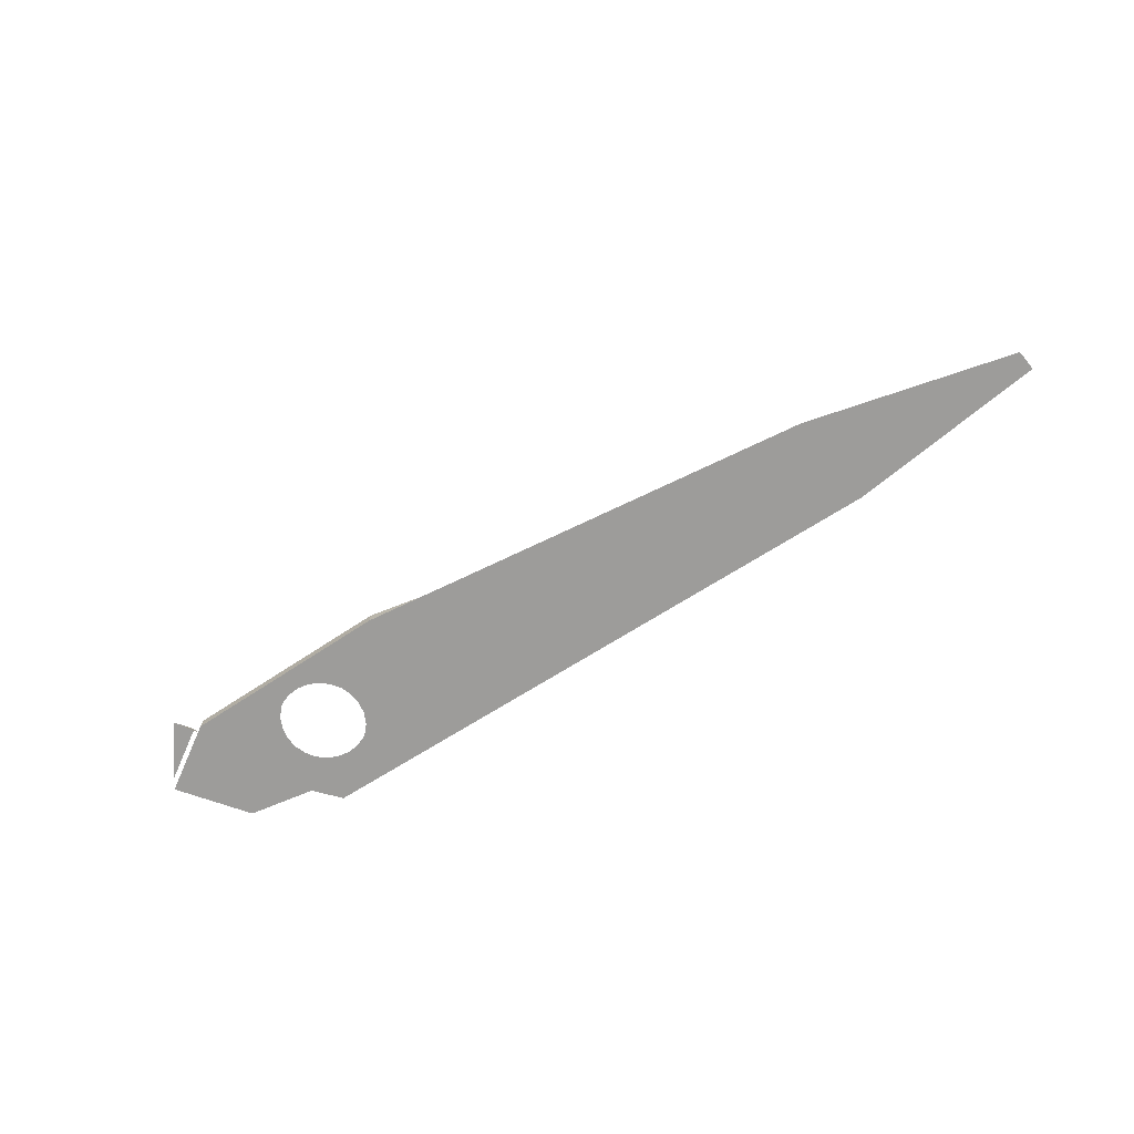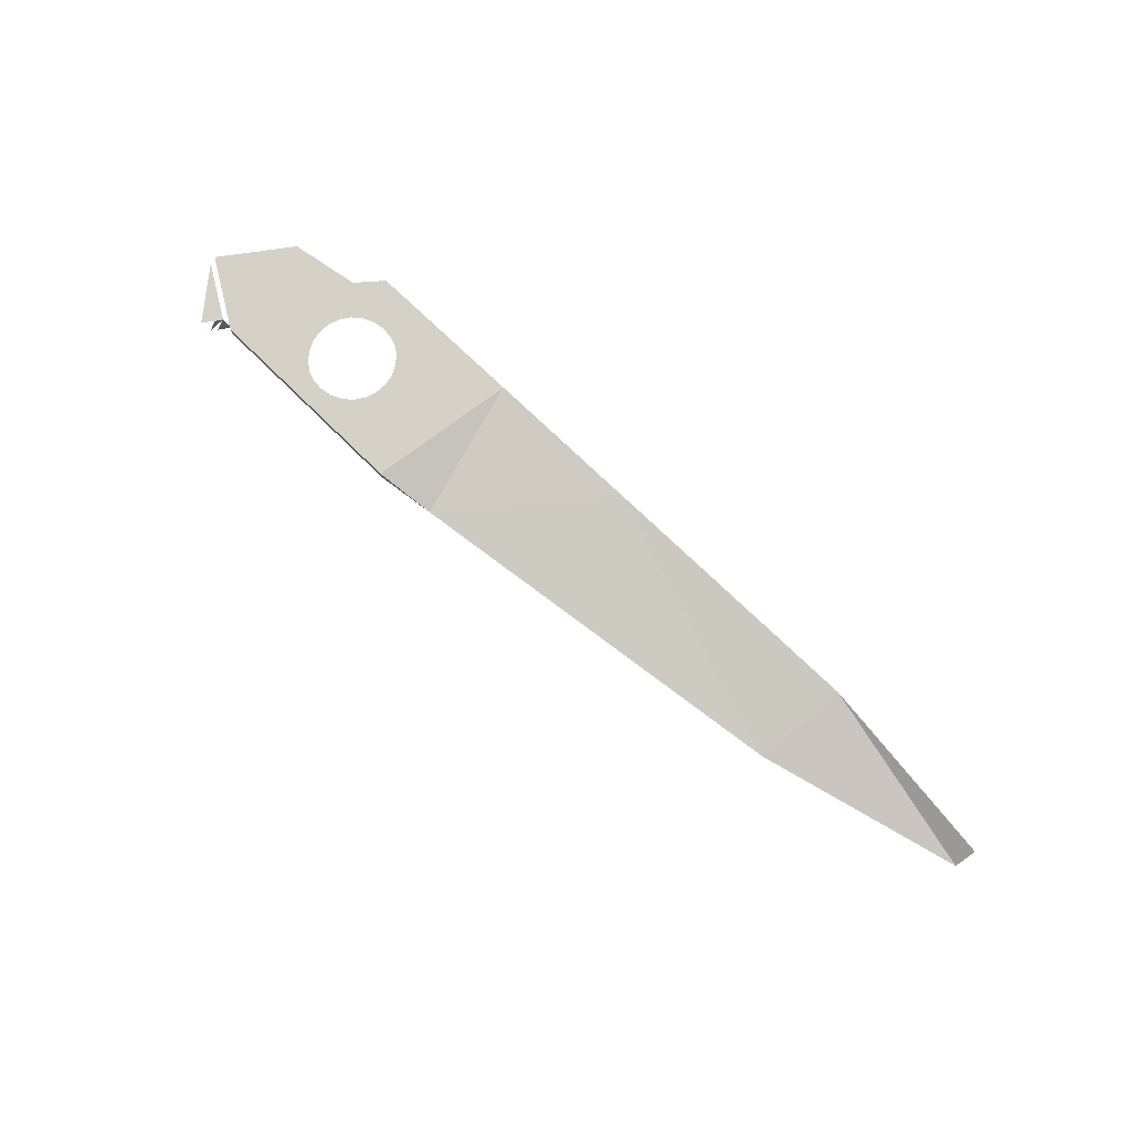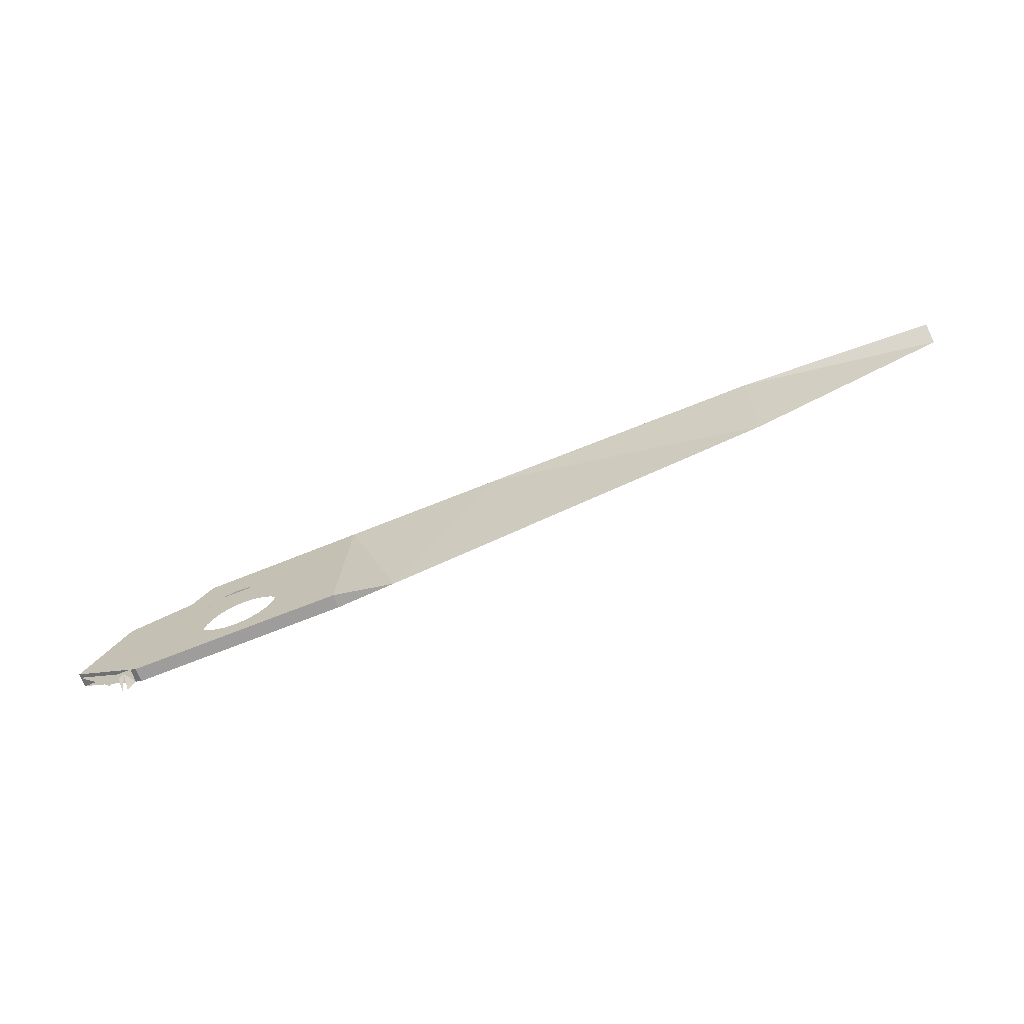
<metadata>
{"format":"obj","ext":"obj","renderer":"f3d","projection":"perspective","resolution":1024,"background":"white","views":[{"elev":-71.2,"azim":-140.2,"up":"+Y"},{"elev":78.7,"azim":-129.9,"up":"+Y"},{"elev":-67.9,"azim":-158.5,"up":"+Z"}]}
</metadata>
<code>
v -0.1732 0.01251 0.1549
v -0.06526 0.01621 0.06936
v -0.1616 0.01361 -0.03243
v -0.0547 0.0165 0.0795
v 0.0278 0.01888 0.1295
v -0.07284 0.01603 0.05683
v -0.07692 0.01595 0.04277
v -0.07722 0.016 0.02813
v -0.04187 0.01687 0.08655
v -0.02766 0.0173 0.09005
v -0.01303 0.01776 0.08975
v 0.001025 0.01821 0.08567
v 0.01354 0.01864 0.07809
v 0.02368 0.01899 0.06752
v 0.03073 0.01926 0.05469
v 0.05222 0.01977 0.09559
v 0.03422 0.01943 0.04047
v -0.04403 0.01722 -0.01706
v 0.1012 0.02192 -0.06074
v -0.05654 0.0168 -0.009481
v -0.06668 0.01644 0.001084
v -0.07373 0.01617 0.01391
v -0.02997 0.01767 -0.02114
v -0.01534 0.01813 -0.02144
v -0.001126 0.01856 -0.01795
v 0.0117 0.01893 -0.01089
v 0.02226 0.01922 -0.000753
v 0.02984 0.0194 0.01177
v 0.03392 0.01948 0.02584
v 0.1342 0.02243 0.07137
v 0.1094 0.02216 -0.05668
v 0.1887 0.02447 -0.01744
v 0.1887 0.02447 -0.01744
v 0.1342 0.02243 0.07137
v 0.1094 0.02216 -0.05668
v 0.1012 0.02192 -0.06074
v 0.05222 0.01977 0.09559
v 0.03422 0.01943 0.04047
v 0.03392 0.01948 0.02584
v 0.02984 0.0194 0.01177
v 0.02226 0.01922 -0.000753
v 0.0117 0.01893 -0.01089
v -0.001126 0.01856 -0.01795
v -0.01534 0.01813 -0.02144
v -0.02997 0.01767 -0.02114
v -0.04403 0.01722 -0.01706
v -0.07722 0.016 0.02813
v -0.1616 0.01361 -0.03243
v -0.07373 0.01617 0.01391
v -0.06668 0.01644 0.001084
v -0.05654 0.0168 -0.009481
v 0.03073 0.01926 0.05469
v 0.0278 0.01888 0.1295
v 0.02368 0.01899 0.06752
v 0.01354 0.01864 0.07809
v 0.001025 0.01821 0.08567
v -0.01303 0.01776 0.08975
v -0.02766 0.0173 0.09005
v -0.04187 0.01687 0.08655
v -0.0547 0.0165 0.0795
v -0.07692 0.01595 0.04277
v -0.07284 0.01603 0.05683
v -0.06526 0.01621 0.06936
v -0.1732 0.01251 0.1549
v -0.1616 0.01361 -0.03243
v 0.1018 0.004122 -0.06081
v -0.161 -0.004183 -0.0325
v 0.1012 0.02192 -0.06074
v 0.1012 0.02192 -0.06074
v -0.1616 0.01361 -0.03243
v 0.1018 0.004122 -0.06081
v -0.161 -0.004183 -0.0325
v -0.1616 0.01361 -0.03243
v -0.2337 -0.006519 -0.01482
v -0.1732 0.01251 0.1549
v -0.1732 0.01251 0.1549
v -0.2337 -0.006519 -0.01482
v -0.1616 0.01361 -0.03243
v 0.0278 0.01888 0.1295
v -0.3737 -0.01165 0.1802
v 0.02835 0.001083 0.1294
v -0.3742 0.006143 0.1803
v -0.1732 0.01251 0.1549
v -0.1732 0.01251 0.1549
v 0.0278 0.01888 0.1295
v -0.3742 0.006143 0.1803
v -0.3737 -0.01165 0.1802
v 0.02835 0.001083 0.1294
v 0.05278 0.001978 0.09552
v 0.0278 0.01888 0.1295
v 0.02835 0.001083 0.1294
v 0.05222 0.01977 0.09559
v 0.05222 0.01977 0.09559
v 0.05278 0.001978 0.09552
v 0.0278 0.01888 0.1295
v 0.02835 0.001083 0.1294
v 0.1342 0.02243 0.07137
v 0.05278 0.001978 0.09552
v 0.1348 0.00463 0.0713
v 0.05222 0.01977 0.09559
v 0.05222 0.01977 0.09559
v 0.1342 0.02243 0.07137
v 0.05278 0.001978 0.09552
v 0.1348 0.00463 0.0713
v 0.1892 0.006678 -0.01751
v 0.1342 0.02243 0.07137
v 0.1348 0.00463 0.0713
v 0.1887 0.02447 -0.01744
v 0.1887 0.02447 -0.01744
v 0.1892 0.006678 -0.01751
v 0.1342 0.02243 0.07137
v 0.1348 0.00463 0.0713
v 0.1094 0.02216 -0.05668
v 0.1892 0.006678 -0.01751
v 0.1887 0.02447 -0.01744
v 0.1887 0.02447 -0.01744
v 0.1094 0.02216 -0.05668
v 0.1892 0.006678 -0.01751
v 0.1012 0.02192 -0.06074
v 0.11 0.004362 -0.05675
v 0.1018 0.004122 -0.06081
v 0.1094 0.02216 -0.05668
v 0.1094 0.02216 -0.05668
v 0.1012 0.02192 -0.06074
v 0.11 0.004362 -0.05675
v 0.1018 0.004122 -0.06081
v -0.161 -0.004183 -0.0325
v -0.07317 -0.001627 0.01384
v -0.07667 -0.001792 0.02806
v -0.06612 -0.001357 0.001014
v -0.05599 -0.000999 -0.009551
v -0.04347 -0.000579 -0.01713
v 0.1018 0.004122 -0.06081
v -0.02942 -0.000125 -0.02121
v -0.01478 0.000332 -0.02152
v -0.000571 0.000762 -0.01802
v 0.01225 0.001134 -0.01096
v 0.02281 0.001423 -0.000823
v 0.03039 0.00161 0.0117
v 0.03447 0.001682 0.02576
v 0.03478 0.001634 0.0404
v 0.05278 0.001978 0.09552
v 0.1348 0.00463 0.0713
v 0.11 0.004362 -0.05675
v 0.1892 0.006678 -0.01751
v -0.7275 -0.02239 0.1053
v -0.9776 -0.03066 0.2249
v -0.9776 -0.03055 0.1989
v -0.7275 -0.02286 0.2249
v -0.2337 -0.006519 -0.01482
v -0.3737 -0.01165 0.1802
v 0.02835 0.001083 0.1294
v -0.05414 -0.001292 0.07943
v -0.0647 -0.001582 0.06929
v -0.07228 -0.001769 0.05676
v -0.07636 -0.00184 0.0427
v -0.04132 -0.00092 0.08648
v -0.02711 -0.000491 0.08998
v -0.01247 -3.4e-05 0.08968
v 0.00158 0.000421 0.0856
v 0.0141 0.000841 0.07802
v 0.02423 0.001198 0.06745
v 0.03128 0.001469 0.05462
v 0.03478 0.001634 0.0404
v 0.03128 0.001469 0.05462
v 0.05278 0.001978 0.09552
v 0.02835 0.001083 0.1294
v 0.02423 0.001198 0.06745
v 0.0141 0.000841 0.07802
v 0.00158 0.000421 0.0856
v -0.01247 -3.4e-05 0.08968
v -0.02711 -0.000491 0.08998
v -0.04132 -0.00092 0.08648
v -0.05414 -0.001292 0.07943
v -0.07667 -0.001792 0.02806
v -0.161 -0.004183 -0.0325
v -0.07636 -0.00184 0.0427
v -0.07228 -0.001769 0.05676
v -0.0647 -0.001582 0.06929
v -0.2337 -0.006519 -0.01482
v -0.3737 -0.01165 0.1802
v -0.7275 -0.02286 0.2249
v -0.7275 -0.02239 0.1053
v -0.9776 -0.03066 0.2249
v -0.9776 -0.03055 0.1989
v 0.1892 0.006678 -0.01751
v 0.11 0.004362 -0.05675
v 0.1348 0.00463 0.0713
v 0.1018 0.004122 -0.06081
v 0.03447 0.001682 0.02576
v 0.03039 0.00161 0.0117
v 0.02281 0.001423 -0.000823
v 0.01225 0.001134 -0.01096
v -0.000571 0.000762 -0.01802
v -0.01478 0.000332 -0.02152
v -0.02942 -0.000125 -0.02121
v -0.04347 -0.000579 -0.01713
v -0.05599 -0.000999 -0.009551
v -0.06612 -0.001357 0.001014
v -0.07317 -0.001627 0.01384
v -0.1616 0.01361 -0.03243
v -0.161 -0.004183 -0.0325
v -0.2337 -0.006519 -0.01482
v -0.2337 -0.006519 -0.01482
v -0.161 -0.004183 -0.0325
v -0.1616 0.01361 -0.03243
v -0.1732 0.01251 0.1549
v -0.2337 -0.006519 -0.01482
v -0.3742 0.006143 0.1803
v -0.3742 0.006143 0.1803
v -0.2337 -0.006519 -0.01482
v -0.1732 0.01251 0.1549
v -0.7275 -0.02286 0.2249
v -0.728 -0.005064 0.225
v -0.728 -0.005064 0.225
v -0.7275 -0.02286 0.2249
v -0.728 -0.005064 0.225
v -0.9776 -0.03066 0.2249
v -0.7275 -0.02286 0.2249
v -0.9781 -0.01286 0.225
v -0.9781 -0.01286 0.225
v -0.728 -0.005064 0.225
v -0.9776 -0.03066 0.2249
v -0.7275 -0.02286 0.2249
v -0.9776 -0.03055 0.1989
v -0.9776 -0.03066 0.2249
v -0.9781 -0.01286 0.225
v -0.9781 -0.01286 0.225
v -0.9776 -0.03066 0.2249
v -0.9776 -0.03055 0.1989
v -0.7275 -0.02239 0.1053
v -0.9776 -0.03055 0.1989
v -0.728 -0.005064 0.225
v -0.728 -0.005064 0.225
v -0.9776 -0.03055 0.1989
v -0.7275 -0.02239 0.1053
v -0.2337 -0.006519 -0.01482
v -0.7275 -0.02239 0.1053
v -0.3742 0.006143 0.1803
v -0.3742 0.006143 0.1803
v -0.7275 -0.02239 0.1053
v -0.2337 -0.006519 -0.01482
v -0.3742 0.006143 0.1803
v -0.7275 -0.02239 0.1053
v -0.728 -0.005064 0.225
v -0.728 -0.005064 0.225
v -0.7275 -0.02239 0.1053
v -0.3742 0.006143 0.1803
v 0.1138 0.004512 -0.06467
v 0.11 0.004362 -0.05675
v 0.1183 0.02098 -0.0597
v 0.1183 0.02098 -0.0597
v 0.11 0.004362 -0.05675
v 0.1138 0.004512 -0.06467
v 0.1859 0.02296 -0.0262
v 0.1192 0.02102 -0.06158
v 0.1183 0.02098 -0.0597
v 0.1232 0.02117 -0.06897
v 0.1277 0.02134 -0.07612
v 0.1325 0.02152 -0.08303
v 0.1859 0.02296 -0.0262
v 0.1325 0.02152 -0.08303
v 0.1277 0.02134 -0.07612
v 0.1232 0.02117 -0.06897
v 0.1192 0.02102 -0.06158
v 0.1183 0.02098 -0.0597
v -0.728 -0.005064 0.225
v -0.9776 -0.03055 0.1989
v -0.9781 -0.01286 0.225
v -0.9781 -0.01286 0.225
v -0.9776 -0.03055 0.1989
v -0.728 -0.005064 0.225
v 0.118 0.004674 -0.07237
v 0.1138 0.004512 -0.06467
v 0.1183 0.02098 -0.0597
v 0.1183 0.02098 -0.0597
v 0.1138 0.004512 -0.06467
v 0.118 0.004674 -0.07237
v 0.1227 0.004848 -0.07983
v 0.1192 0.02102 -0.06158
v 0.1232 0.02117 -0.06897
v 0.1232 0.02117 -0.06897
v 0.1192 0.02102 -0.06158
v 0.1227 0.004848 -0.07983
v 0.1227 0.004848 -0.07983
v 0.1183 0.02098 -0.0597
v 0.1192 0.02102 -0.06158
v 0.1192 0.02102 -0.06158
v 0.1183 0.02098 -0.0597
v 0.1227 0.004848 -0.07983
f 1 2 3
f 2 1 4
f 4 1 5
f 3 2 6
f 3 6 7
f 3 7 8
f 4 5 9
f 9 5 10
f 10 5 11
f 11 5 12
f 12 5 13
f 13 5 14
f 14 5 15
f 15 5 16
f 15 16 17
f 3 18 19
f 18 3 20
f 20 3 21
f 21 3 22
f 22 3 8
f 19 18 23
f 19 23 24
f 19 24 25
f 19 25 26
f 19 26 27
f 19 27 28
f 19 28 29
f 19 29 17
f 19 17 16
f 19 16 30
f 19 30 31
f 31 30 32
f 33 34 35
f 35 34 36
f 34 37 36
f 37 38 36
f 38 39 36
f 39 40 36
f 40 41 36
f 41 42 36
f 42 43 36
f 43 44 36
f 44 45 36
f 45 46 36
f 47 48 49
f 49 48 50
f 50 48 51
f 51 48 46
f 36 46 48
f 38 37 52
f 37 53 52
f 52 53 54
f 54 53 55
f 55 53 56
f 56 53 57
f 57 53 58
f 58 53 59
f 59 53 60
f 47 61 48
f 61 62 48
f 62 63 48
f 53 64 60
f 60 64 63
f 48 63 64
f 65 66 67
f 66 65 68
f 69 70 71
f 72 71 70
f 73 74 75
f 76 77 78
f 79 80 81
f 80 79 82
f 82 79 83
f 84 85 86
f 86 85 87
f 88 87 85
f 89 90 91
f 90 89 92
f 93 94 95
f 96 95 94
f 97 98 99
f 98 97 100
f 101 102 103
f 104 103 102
f 105 106 107
f 106 105 108
f 109 110 111
f 112 111 110
f 114 113 115
f 116 117 118
f 119 120 121
f 120 119 122
f 123 124 125
f 126 125 124
f 127 128 129
f 128 127 130
f 130 127 131
f 131 127 132
f 132 127 133
f 132 133 134
f 134 133 135
f 135 133 136
f 136 133 137
f 137 133 138
f 138 133 139
f 139 133 140
f 140 133 141
f 141 133 142
f 142 133 143
f 143 133 144
f 143 144 145
f 146 147 148
f 147 146 149
f 149 146 150
f 149 150 151
f 151 150 152
f 152 150 153
f 153 150 154
f 154 150 127
f 154 127 155
f 155 127 156
f 156 127 129
f 152 153 157
f 152 157 158
f 152 158 159
f 152 159 160
f 152 160 161
f 152 161 162
f 152 162 163
f 152 163 142
f 142 163 141
f 164 165 166
f 166 165 167
f 165 168 167
f 168 169 167
f 169 170 167
f 170 171 167
f 171 172 167
f 172 173 167
f 173 174 167
f 175 176 177
f 177 176 178
f 178 176 179
f 176 180 179
f 179 180 174
f 174 180 167
f 167 180 181
f 181 180 182
f 180 183 182
f 182 183 184
f 185 184 183
f 186 187 188
f 187 189 188
f 188 189 166
f 166 189 164
f 164 189 190
f 190 189 191
f 191 189 192
f 192 189 193
f 193 189 194
f 194 189 195
f 195 189 196
f 196 189 197
f 189 176 197
f 197 176 198
f 198 176 199
f 199 176 200
f 175 200 176
f 201 202 203
f 204 205 206
f 207 208 209
f 210 211 212
f 82 213 80
f 213 82 214
f 215 86 216
f 87 216 86
f 217 218 219
f 218 217 220
f 221 222 223
f 224 223 222
f 225 226 227
f 228 229 230
f 231 232 233
f 234 235 236
f 237 238 239
f 240 241 242
f 243 244 245
f 246 247 248
f 249 250 251
f 252 253 254
f 255 256 257
f 256 255 258
f 258 255 259
f 259 255 260
f 262 261 263
f 263 261 264
f 264 261 265
f 266 265 261
f 267 268 269
f 270 271 272
f 273 274 275
f 276 277 278
f 279 280 281
f 282 283 284
f 285 286 287
f 288 289 290

</code>
